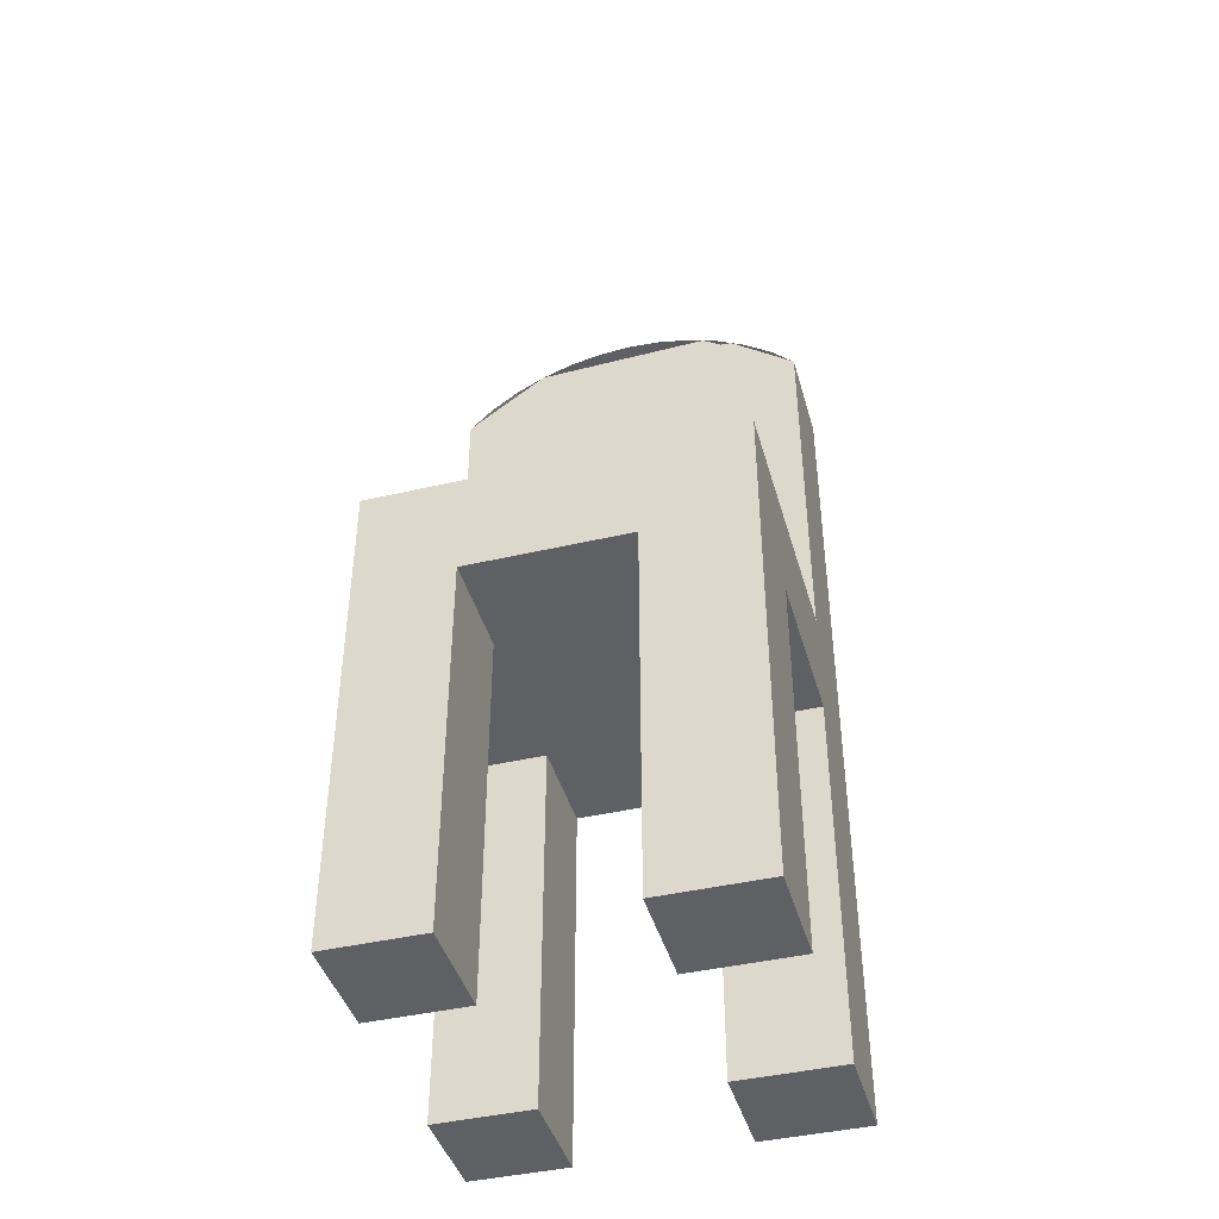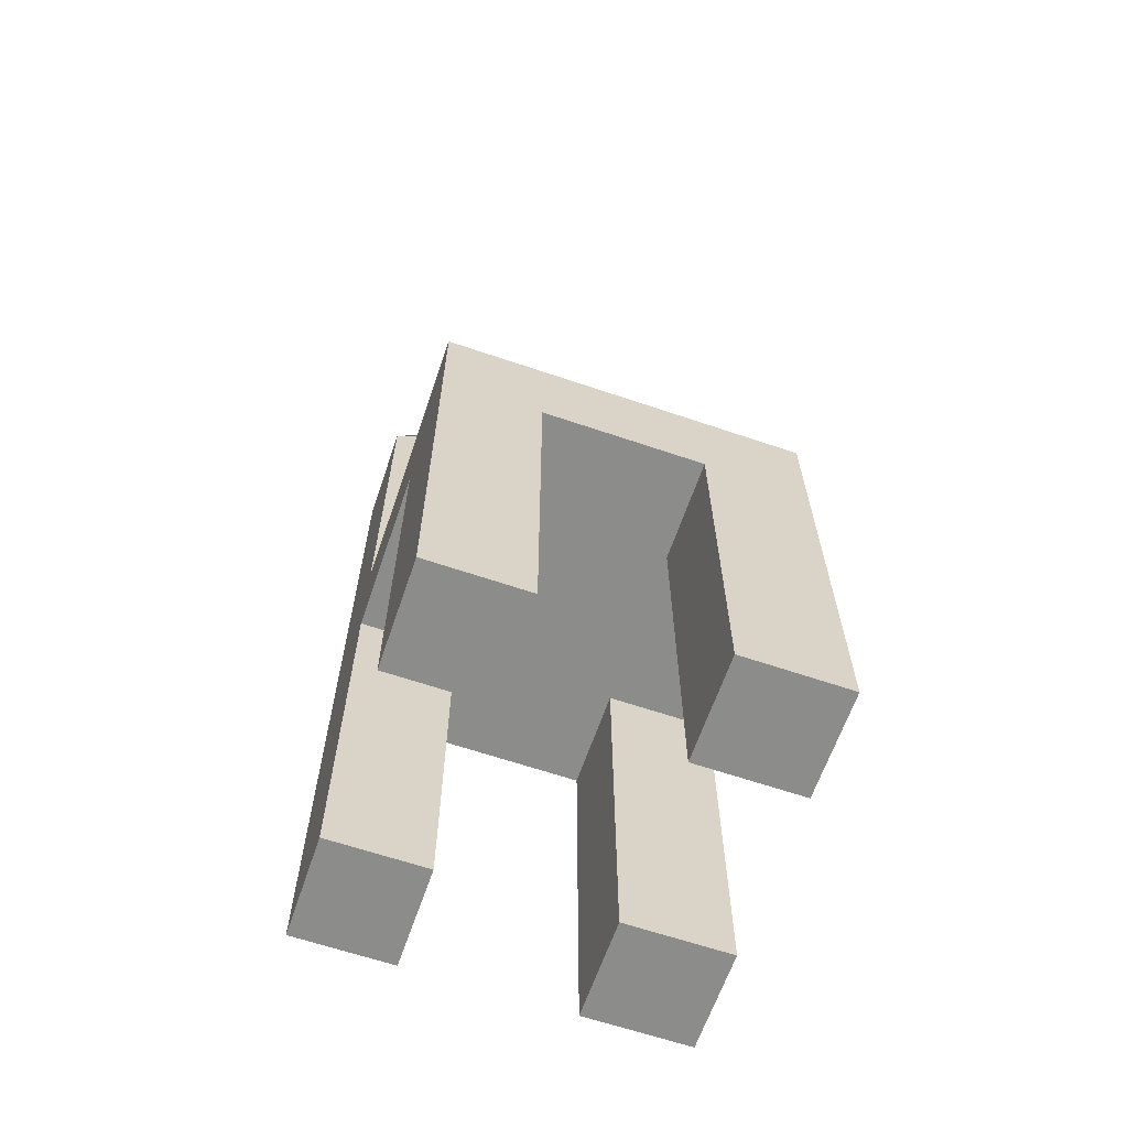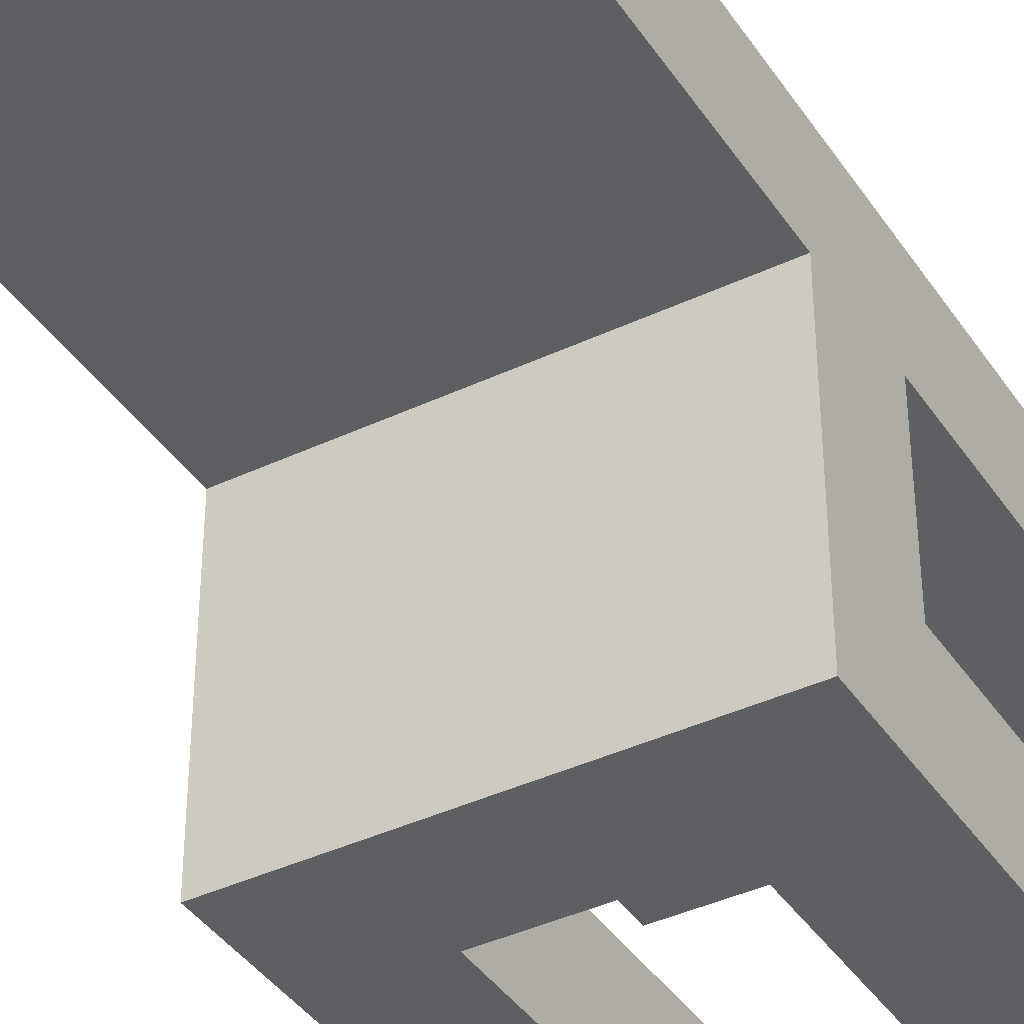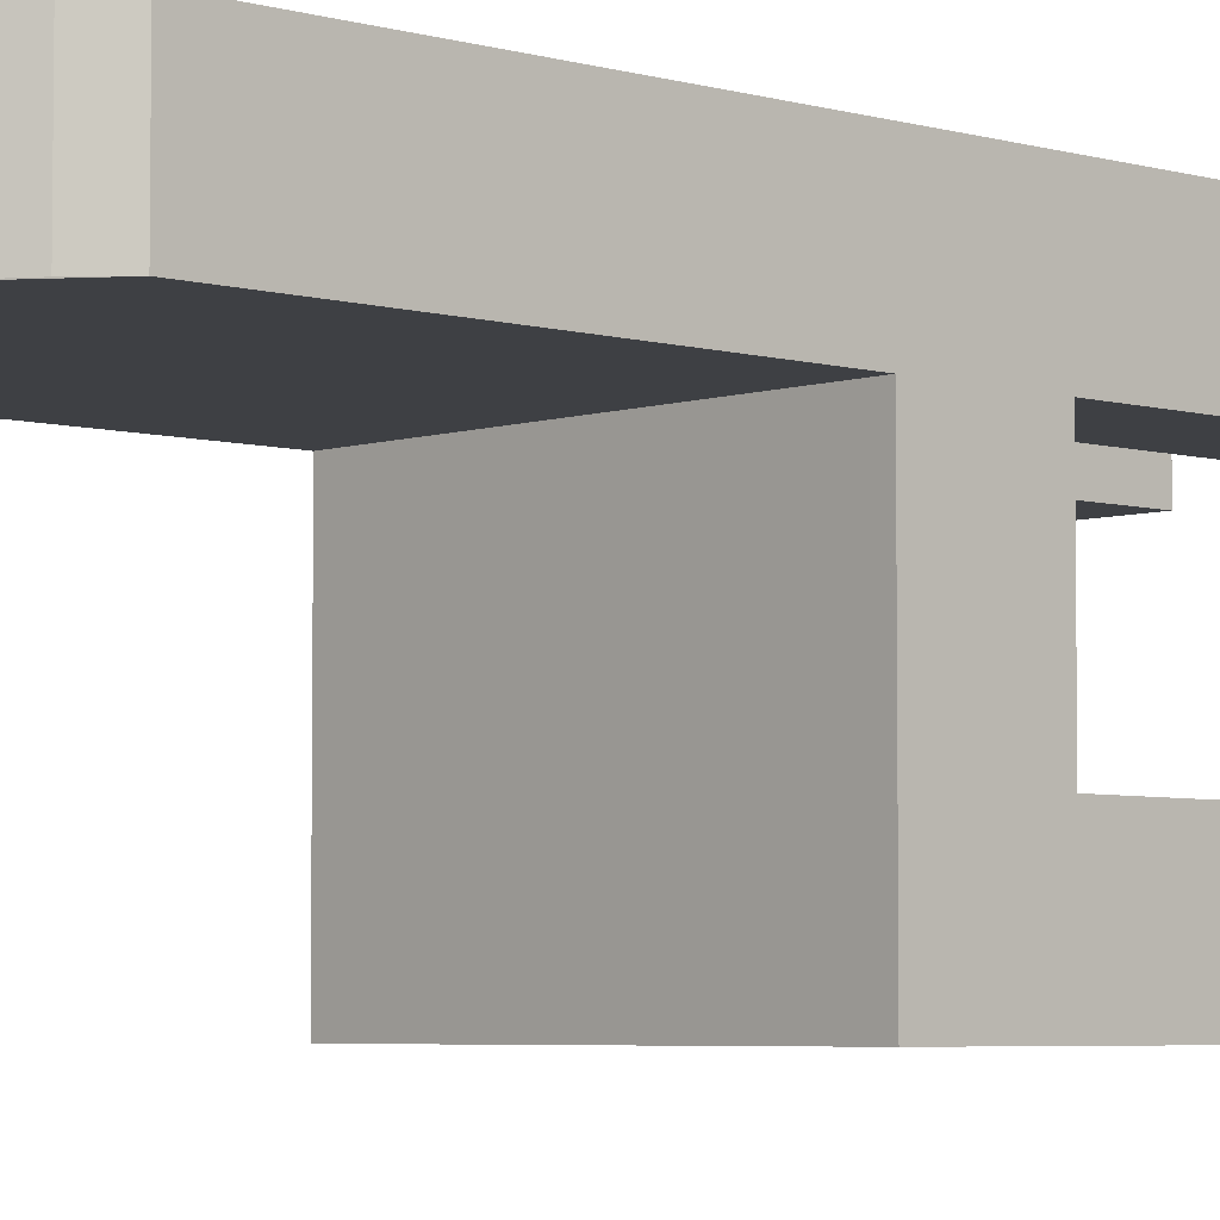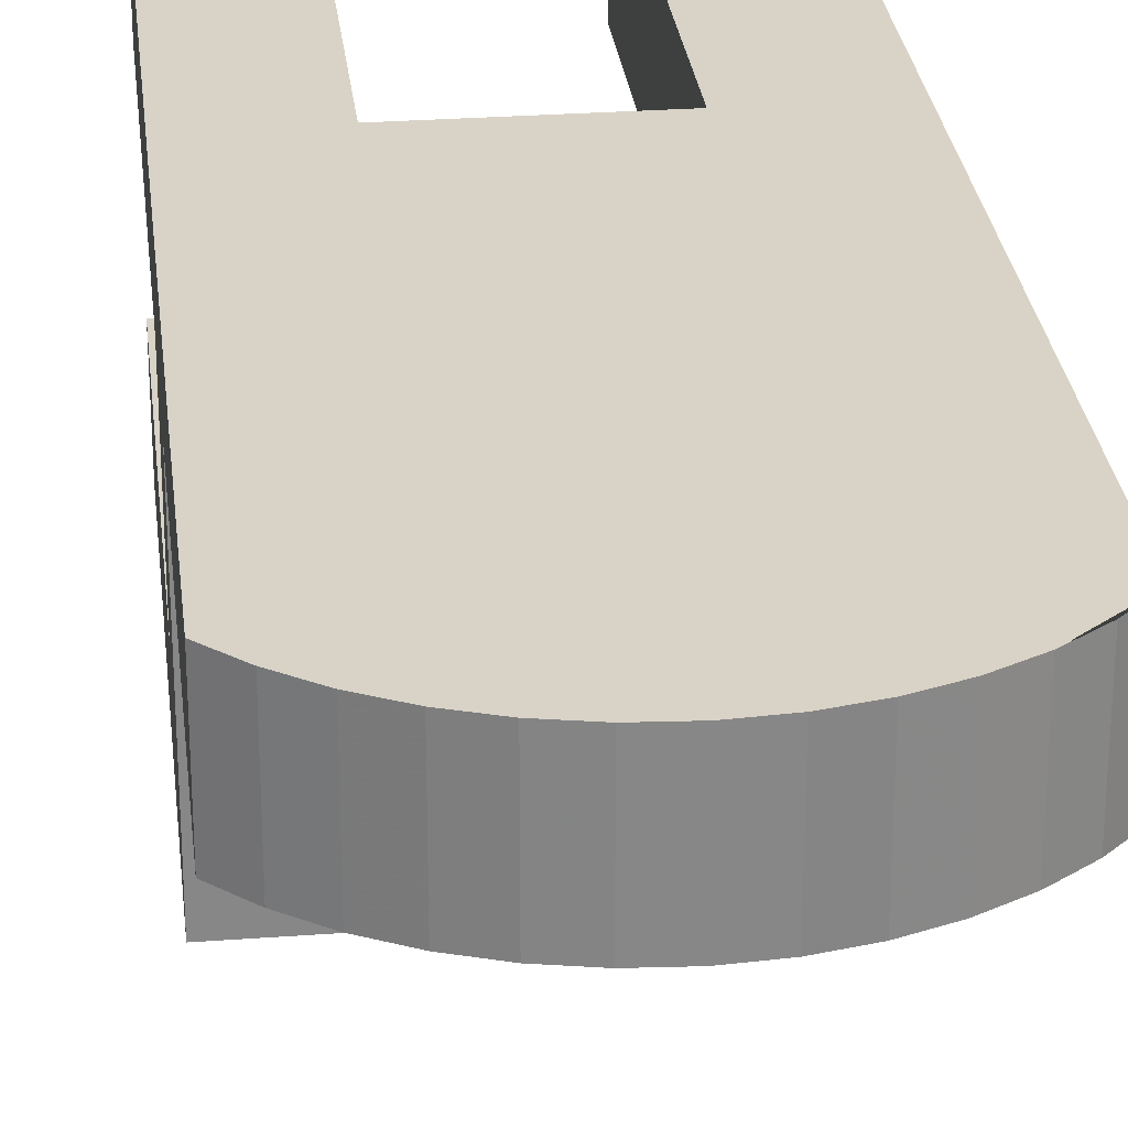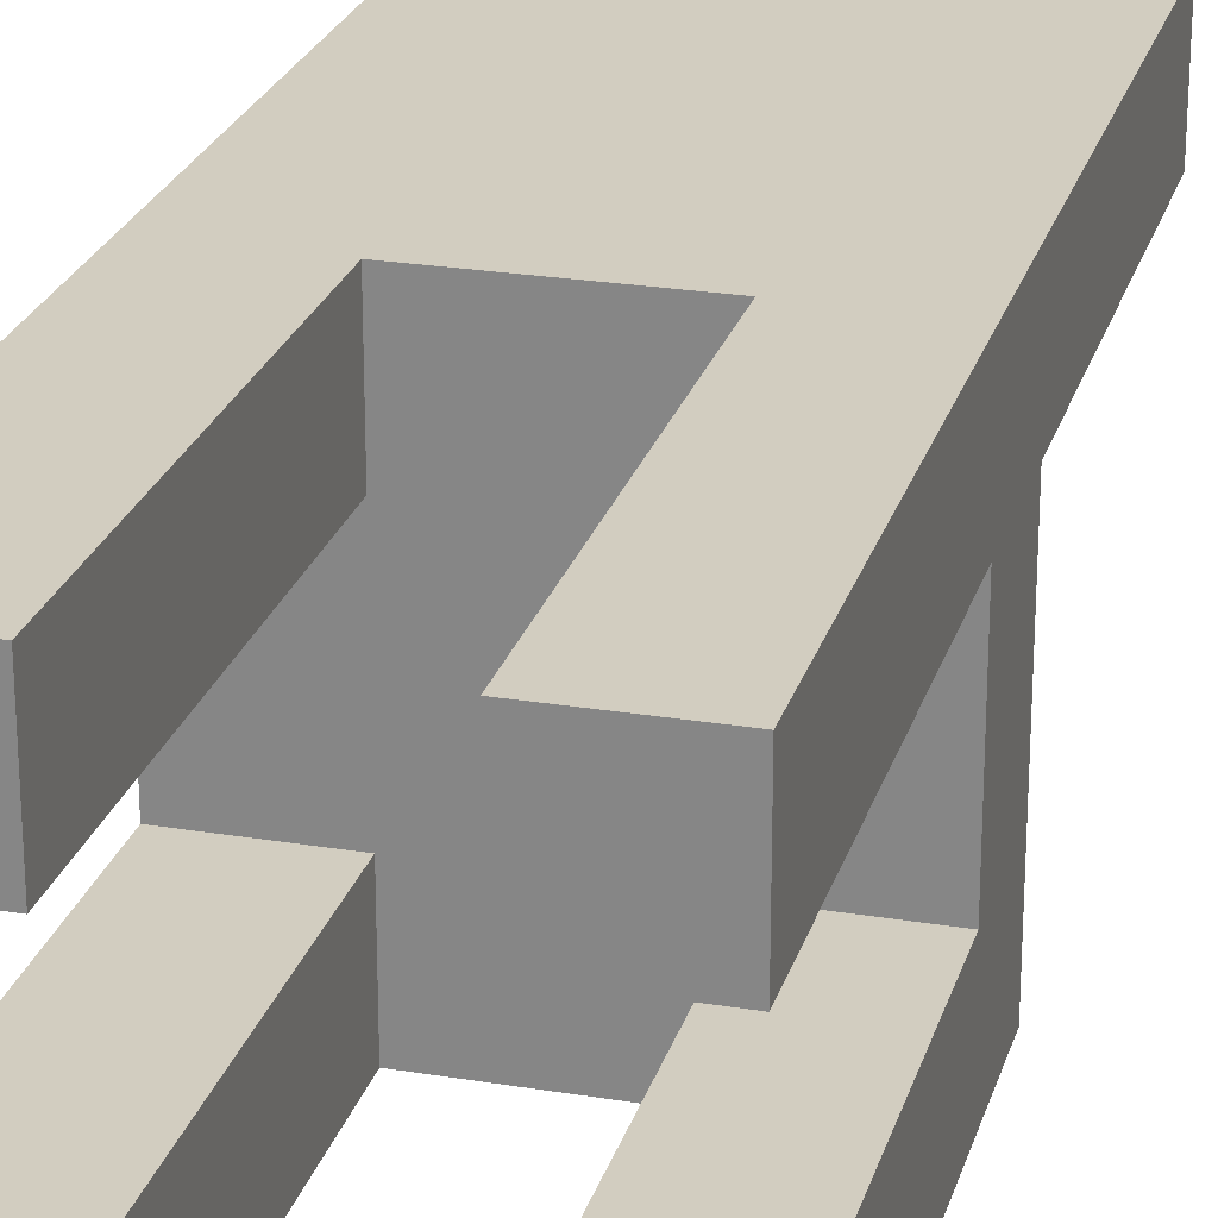
<metadata>
{"format":"obj","ext":"obj","renderer":"f3d","projection":"perspective","resolution":1024,"background":"white","views":[{"elev":-42.6,"azim":-164.4,"up":"+Y"},{"elev":-64.1,"azim":161.1,"up":"+Y"},{"elev":-39.8,"azim":-149.6,"up":"+Z"},{"elev":-4.8,"azim":-133.1,"up":"+Z"},{"elev":27.9,"azim":173.6,"up":"+Z"},{"elev":24.4,"azim":15.2,"up":"+Z"}]}
</metadata>
<code>
v 0.07794 -0.4827 -0.1287
v 0.1685 -0.4827 -0.2252
v 0.1685 -0.4827 -0.1287
v 0.07794 -0.4827 -0.2252
v 0.1685 -0.132 -0.1287
v 0.07794 -0.132 -0.2252
v 0.1685 -0.03192 -0.2252
v 0.07794 -0.132 -0.1287
v 0.1685 -0.03192 0.02429
v 0.07794 -0.132 0.02429
v -0.0727 -0.132 0.1196
v -0.1705 -0.03192 -0.2252
v 0.1685 -0.132 0.02429
v -0.0727 -0.132 -0.2252
v -0.1705 -0.03192 0.02429
v 0.1685 0.3173 0.1196
v 0.1685 -0.4827 0.02429
v 0.07794 -0.132 0.1196
v -0.1705 -0.132 0.02429
v -0.0727 -0.4827 -0.2252
v -0.1705 -0.132 -0.1287
v -0.1705 0.3173 0.02429
v 0.1685 0.3173 0.02429
v 0.07794 -0.4827 0.02429
v 0.07794 -0.4827 0.1196
v -0.0727 -0.4827 0.02429
v -0.0727 -0.132 0.02429
v -0.0727 -0.132 -0.1287
v -0.1705 -0.4827 -0.2252
v -0.1705 -0.4827 -0.1287
v -0.1705 -0.4827 0.1196
v 0.1456 0.3394 0.02429
v 0.1685 -0.4827 0.1196
v -0.1705 0.3173 0.1196
v -0.0727 -0.4827 0.1196
v -0.0727 -0.4827 -0.1287
v 0.1456 0.3394 0.1196
v 0.1327 0.3487 0.1196
v -0.1705 -0.4827 0.02429
v -0.1476 0.3394 0.1196
v -0.1476 0.3394 0.02429
v 0.1198 0.3581 0.02429
v -0.1078 0.3655 0.02429
v -0.1218 0.3581 0.1196
v 0.1198 0.3581 0.1196
v -0.1218 0.3581 0.02429
v 0.09173 0.373 0.02429
v -0.07878 0.3784 0.02429
v -0.09373 0.373 0.1196
v 0.09173 0.373 0.1196
v -0.09373 0.373 0.02429
v 0.06184 0.3838 0.02429
v -0.06383 0.3838 0.1196
v 0.06184 0.3838 0.1196
v -0.06383 0.3838 0.02429
v 0.03073 0.3905 0.02429
v -0.03272 0.3905 0.1196
v 0.03073 0.3905 0.1196
v -0.03272 0.3905 0.02429
v -0.000997 0.3927 0.02429
v -0.000997 0.3927 0.1196
f 1 2 3
f 2 1 4
f 3 2 1
f 4 1 2
f 2 5 3
f 3 5 2
f 5 1 3
f 3 1 5
f 1 6 4
f 4 6 1
f 6 2 4
f 4 2 6
f 7 5 2
f 2 5 7
f 1 5 8
f 8 5 1
f 6 1 8
f 8 1 6
f 2 6 7
f 7 6 2
f 5 7 9
f 9 7 5
f 5 10 8
f 8 10 5
f 8 11 6
f 6 11 8
f 7 6 12
f 12 6 7
f 12 9 7
f 7 9 12
f 5 9 13
f 13 9 5
f 10 5 13
f 13 5 10
f 10 11 8
f 8 11 10
f 6 11 14
f 14 12 6
f 6 12 14
f 9 12 15
f 15 12 9
f 9 16 13
f 13 16 9
f 17 10 13
f 13 10 17
f 11 10 18
f 18 10 11
f 14 11 19
f 19 11 6
f 20 12 14
f 14 12 20
f 12 21 15
f 15 21 12
f 22 9 15
f 15 9 22
f 16 9 23
f 23 9 16
f 13 16 17
f 17 16 13
f 10 17 24
f 24 17 10
f 10 25 18
f 18 25 10
f 18 16 11
f 11 16 18
f 11 26 27
f 27 26 11
f 14 19 28
f 21 19 6
f 12 20 29
f 29 20 12
f 28 20 14
f 14 20 28
f 12 30 21
f 21 30 12
f 15 21 19
f 19 21 15
f 9 22 23
f 23 22 9
f 15 31 22
f 22 31 15
f 32 16 23
f 23 16 32
f 17 16 33
f 33 16 17
f 17 25 24
f 24 25 17
f 25 10 24
f 24 10 25
f 25 16 18
f 18 16 25
f 34 11 16
f 16 11 34
f 26 11 35
f 35 11 26
f 26 19 27
f 27 19 26
f 20 30 29
f 29 30 20
f 30 12 29
f 29 12 30
f 20 28 36
f 36 28 20
f 30 28 21
f 21 28 30
f 28 19 21
f 19 31 15
f 15 31 19
f 22 31 34
f 34 31 22
f 16 32 37
f 37 32 16
f 16 25 33
f 33 25 16
f 25 17 33
f 33 17 25
f 31 11 34
f 34 11 31
f 34 16 38
f 38 16 34
f 11 31 35
f 35 31 11
f 31 26 35
f 35 26 31
f 19 26 39
f 39 26 19
f 30 20 36
f 36 20 30
f 28 30 36
f 36 30 28
f 31 19 39
f 39 19 31
f 22 40 41
f 41 40 22
f 40 22 34
f 34 22 40
f 42 37 32
f 32 37 42
f 43 22 23
f 26 31 39
f 39 31 26
f 44 41 40
f 40 41 44
f 37 42 45
f 45 42 37
f 41 44 46
f 46 44 41
f 34 38 44
f 44 38 34
f 47 45 42
f 42 45 47
f 23 22 48
f 49 46 44
f 44 46 49
f 44 38 50
f 50 38 44
f 45 47 50
f 50 47 45
f 23 48 47
f 47 43 23
f 46 49 51
f 51 49 46
f 52 50 47
f 47 50 52
f 53 51 49
f 49 51 53
f 50 52 54
f 54 52 50
f 51 53 55
f 55 53 51
f 44 50 53
f 53 50 44
f 56 54 52
f 52 54 56
f 57 55 53
f 53 55 57
f 53 50 58
f 58 50 53
f 54 56 58
f 58 56 54
f 55 57 59
f 59 57 55
f 60 58 56
f 56 58 60
f 61 59 57
f 57 59 61
f 58 60 61
f 61 60 58
f 59 61 60
f 60 61 59

</code>
